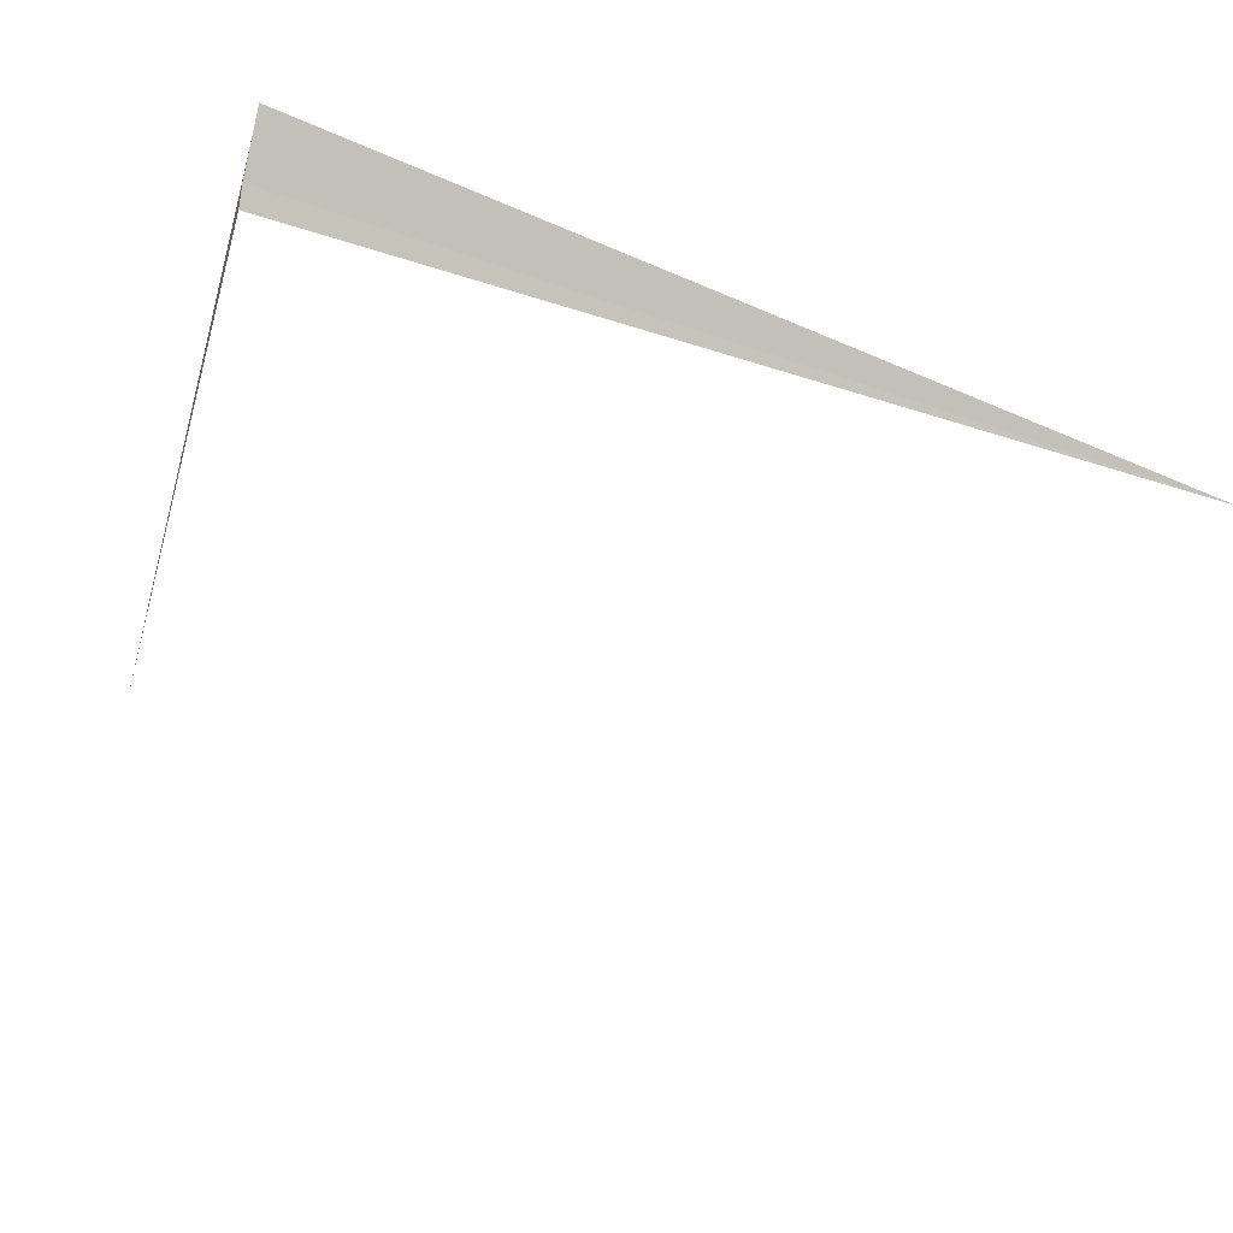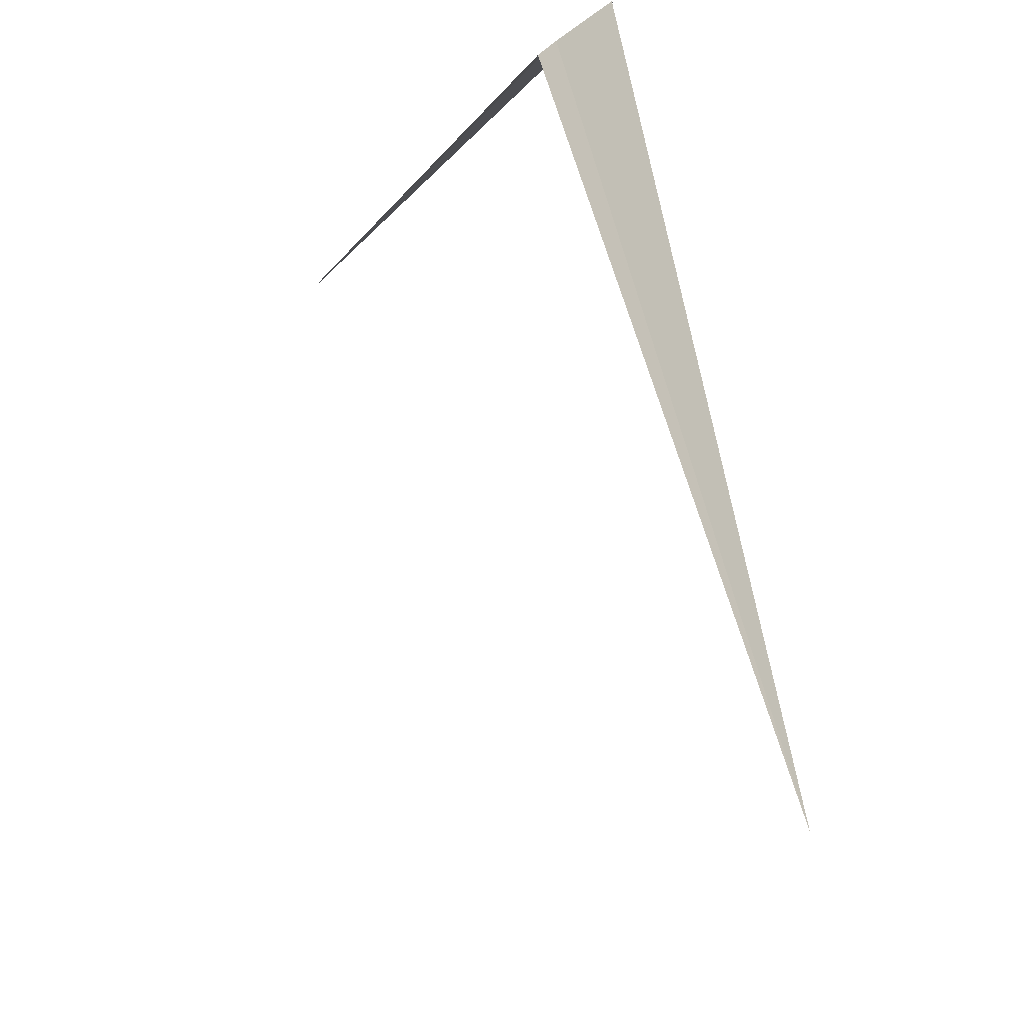
<metadata>
{"format":"obj","ext":"obj","renderer":"f3d","projection":"perspective","resolution":1024,"background":"white","views":[{"elev":61.3,"azim":-151.6,"up":"+Z"},{"elev":67.0,"azim":-99.0,"up":"+Z"}]}
</metadata>
<code>
v 41.95 11.74 3.071
v 41.9 11.87 3.007
v 42.07 13.66 0.00829
v 42.07 11.35 3.239
v 42.05 11.36 3.275
v 36.42 11.27 3.325
f 1 3 2
f 1 4 3
f 1 5 4
f 1 6 5
f 1 2 6

</code>
